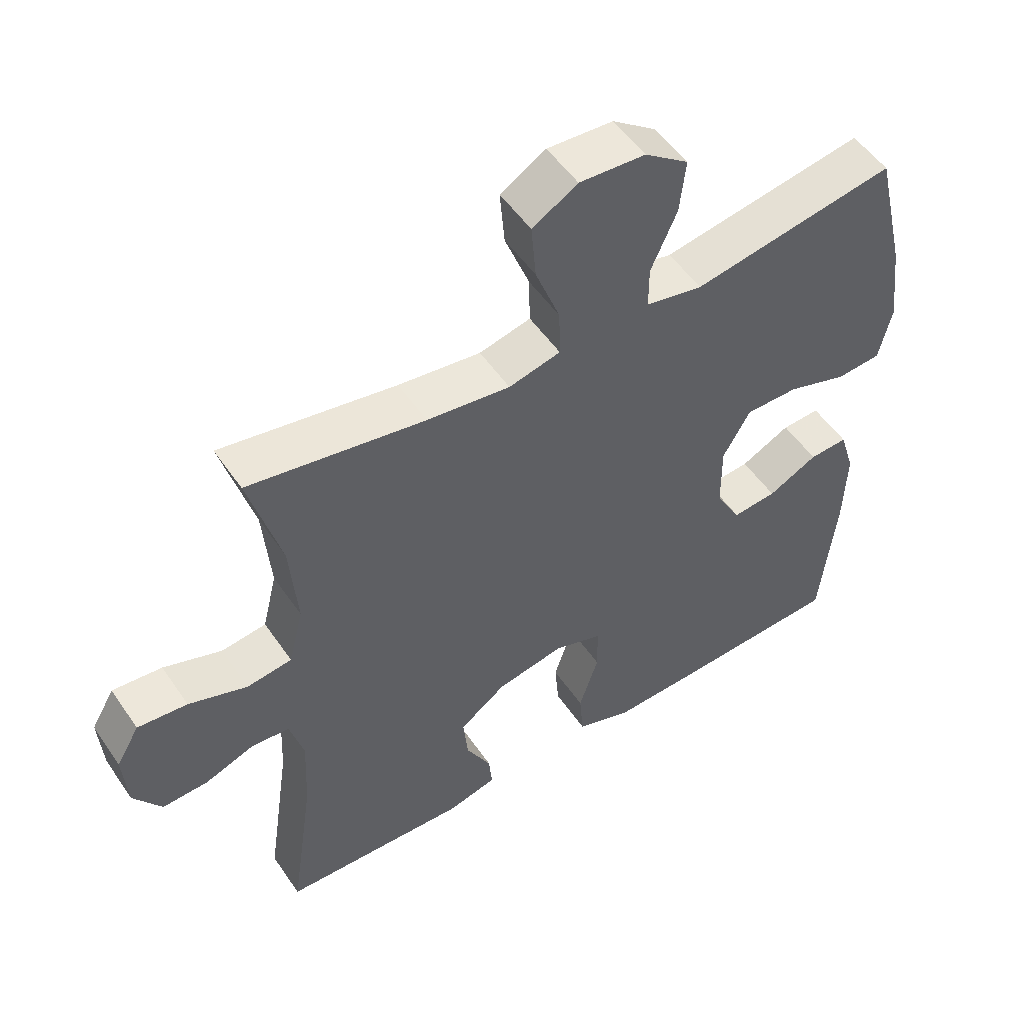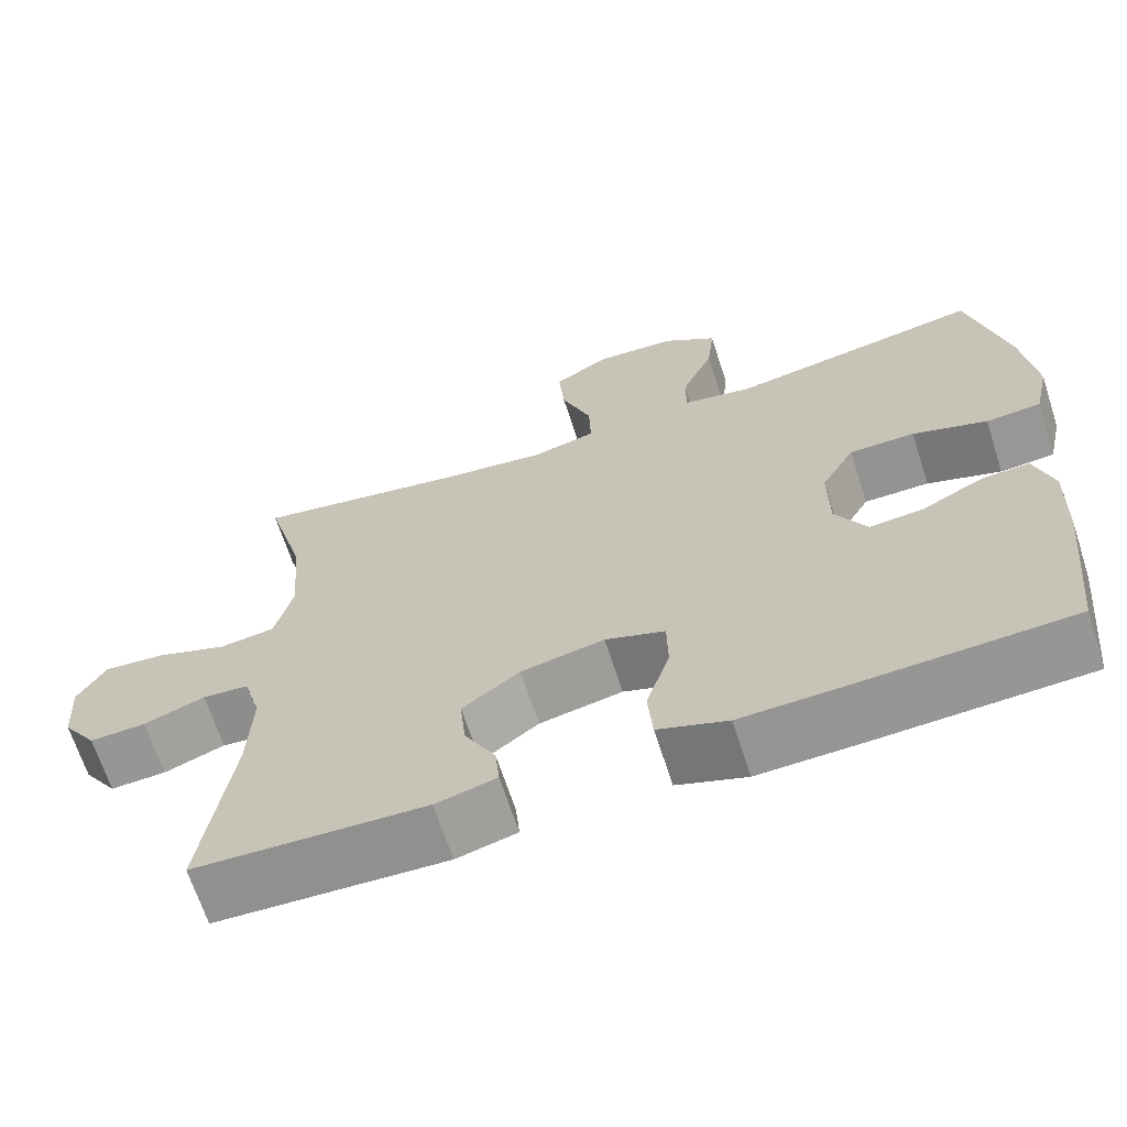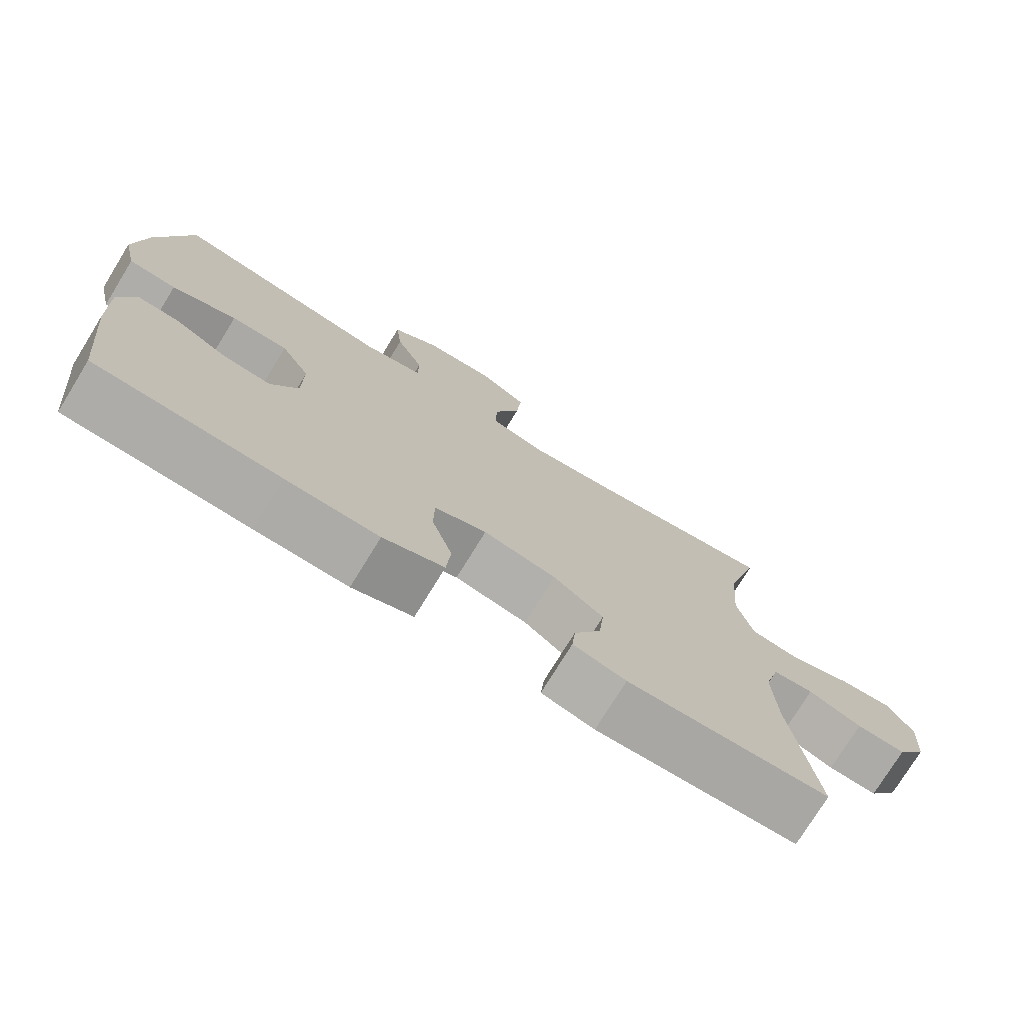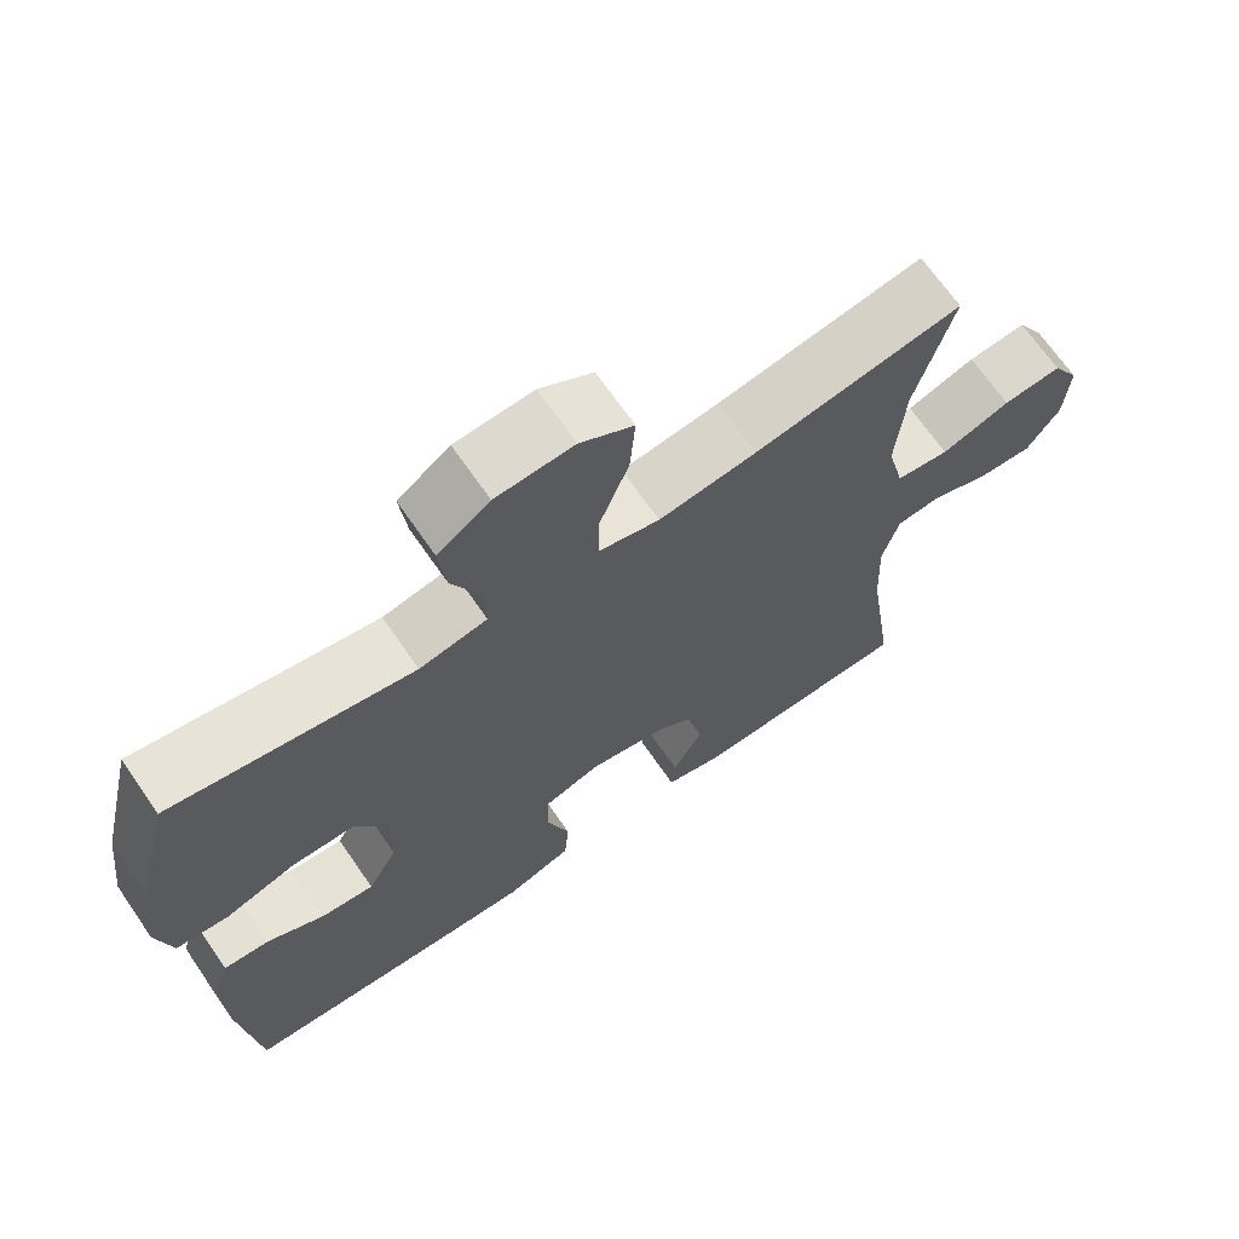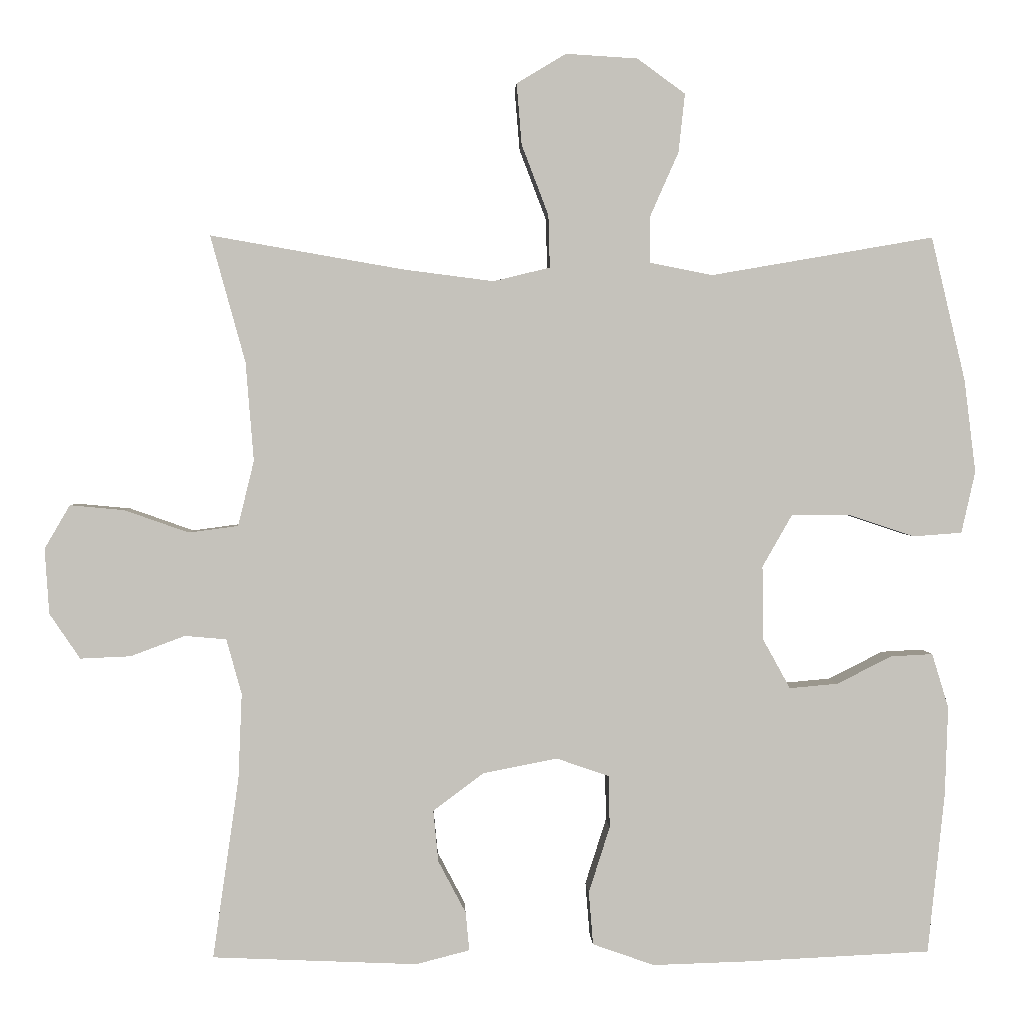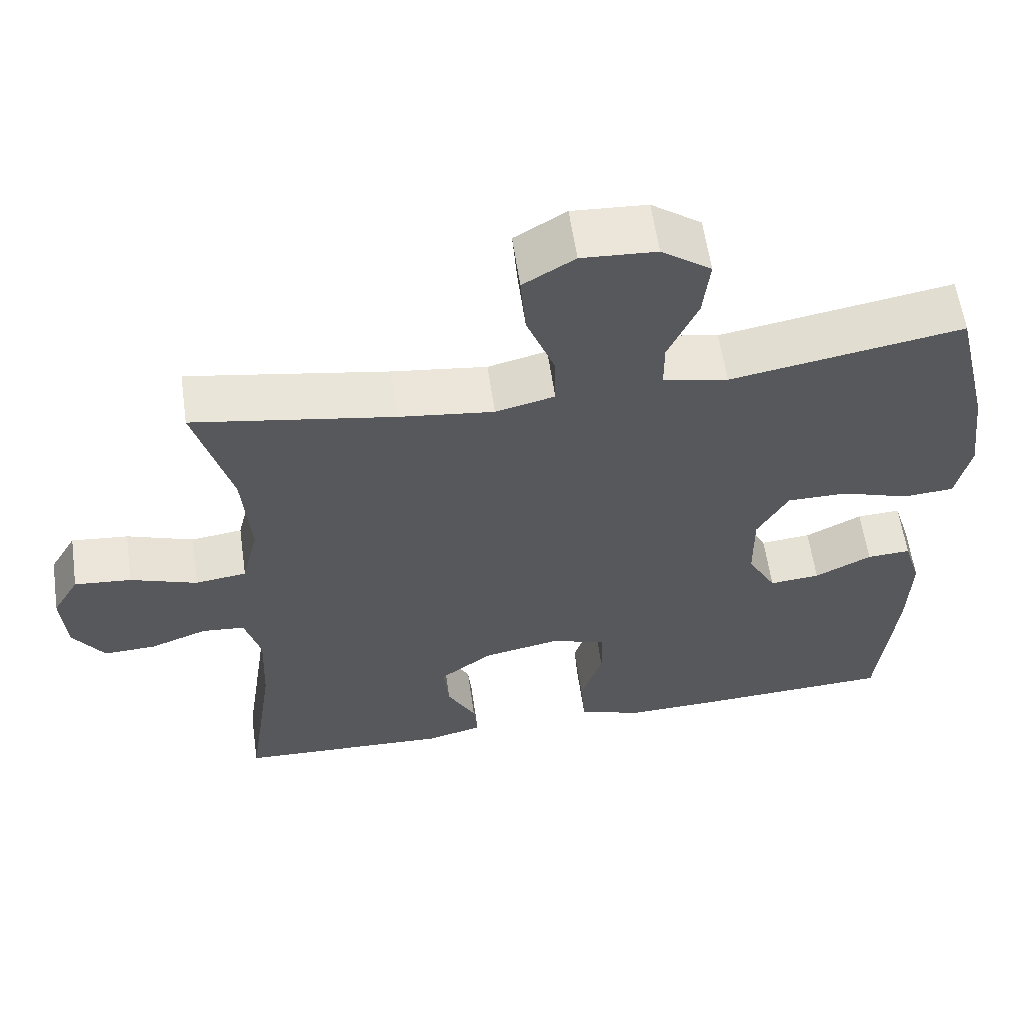
<metadata>
{"format":"obj","ext":"obj","renderer":"f3d","projection":"perspective","resolution":1024,"background":"white","views":[{"elev":52.3,"azim":-33.4,"up":"+Z"},{"elev":-66.7,"azim":17.9,"up":"+Z"},{"elev":-75.6,"azim":148.4,"up":"+Z"},{"elev":68.4,"azim":145.4,"up":"+Z"},{"elev":2.1,"azim":-2.2,"up":"+Z"},{"elev":59.7,"azim":-8.2,"up":"+Z"}]}
</metadata>
<code>
v -0.5 0.07 0.5
v -0.235 0.07 0.454
v -0.11 0.07 0.438
v -0.032 0.07 0.457
v -0.034 0.07 0.529
v -0.071 0.07 0.626
v -0.078 0.07 0.71
v -0.01 0.07 0.751
v 0.089 0.07 0.745
v 0.155 0.07 0.697
v 0.146 0.07 0.616
v 0.107 0.07 0.528
v 0.107 0.07 0.464
v 0.193 0.07 0.447
v 0.5 0.07 0.5
v 0.547 0.07 0.302
v 0.563 0.07 0.174
v 0.544 0.07 0.089
v 0.477 0.07 0.084
v 0.386 0.07 0.114
v 0.306 0.07 0.114
v 0.265 0.07 0.042
v 0.266 0.07 -0.059
v 0.304 0.07 -0.128
v 0.371 0.07 -0.122
v 0.446 0.07 -0.084
v 0.504 0.07 -0.081
v 0.527 0.07 -0.156
v 0.523 0.07 -0.278
v 0.5 0.07 -0.5
v 0.243 0.07 -0.512
v 0.114 0.07 -0.516
v 0.029 0.07 -0.486
v 0.023 0.07 -0.413
v 0.052 0.07 -0.322
v 0.051 0.07 -0.25
v -0.022 0.07 -0.225
v -0.124 0.07 -0.245
v -0.194 0.07 -0.297
v -0.187 0.07 -0.368
v -0.149 0.07 -0.44
v -0.144 0.07 -0.493
v -0.218 0.07 -0.512
v -0.5 0.07 -0.5
v -0.464 0.07 -0.251
v -0.459 0.07 -0.133
v -0.48 0.07 -0.057
v -0.537 0.07 -0.052
v -0.612 0.07 -0.08
v -0.681 0.07 -0.083
v -0.723 0.07 -0.021
v -0.729 0.07 0.069
v -0.694 0.07 0.129
v -0.619 0.07 0.122
v -0.531 0.07 0.091
v -0.463 0.07 0.1
v -0.441 0.07 0.19
v -0.452 0.07 0.326
v -0.5 0 0.5
v -0.235 0 0.454
v -0.11 0 0.438
v -0.032 0 0.457
v -0.034 0 0.529
v -0.071 0 0.626
v -0.078 0 0.71
v -0.01 0 0.751
v 0.089 0 0.745
v 0.155 0 0.697
v 0.146 0 0.616
v 0.107 0 0.528
v 0.107 0 0.464
v 0.193 0 0.447
v 0.5 0 0.5
v 0.547 0 0.302
v 0.563 0 0.174
v 0.544 0 0.089
v 0.477 0 0.084
v 0.386 0 0.114
v 0.306 0 0.114
v 0.265 0 0.042
v 0.266 0 -0.059
v 0.304 0 -0.128
v 0.371 0 -0.122
v 0.446 0 -0.084
v 0.504 0 -0.081
v 0.527 0 -0.156
v 0.523 0 -0.278
v 0.5 0 -0.5
v 0.243 0 -0.512
v 0.114 0 -0.516
v 0.029 0 -0.486
v 0.023 0 -0.413
v 0.052 0 -0.322
v 0.051 0 -0.25
v -0.022 0 -0.225
v -0.124 0 -0.245
v -0.194 0 -0.297
v -0.187 0 -0.368
v -0.149 0 -0.44
v -0.144 0 -0.493
v -0.218 0 -0.512
v -0.5 0 -0.5
v -0.464 0 -0.251
v -0.459 0 -0.133
v -0.48 0 -0.057
v -0.537 0 -0.052
v -0.612 0 -0.08
v -0.681 0 -0.083
v -0.723 0 -0.021
v -0.729 0 0.069
v -0.694 0 0.129
v -0.619 0 0.122
v -0.531 0 0.091
v -0.463 0 0.1
v -0.441 0 0.19
v -0.452 0 0.326
f 53 54 55
f 52 53 55
f 51 52 55
f 50 51 55
f 49 50 55
f 48 49 55
f 47 48 55 56
f 46 47 56 57
f 43 44 45
f 42 43 45
f 41 42 45
f 40 41 45
f 45 46 57
f 40 45 57
f 39 40 57
f 33 34 35
f 32 33 35
f 31 32 35
f 30 31 35
f 29 30 35
f 28 29 35
f 27 28 35
f 26 27 35
f 25 26 35
f 24 25 35 36
f 23 24 36 37
f 18 19 20
f 17 18 20
f 16 17 20
f 15 16 20
f 14 15 20
f 13 14 20 21
f 10 11 12
f 9 10 12
f 8 9 12
f 7 8 12
f 6 7 12
f 5 6 12
f 4 5 12 13
f 13 21 22
f 4 13 22
f 3 4 22
f 58 1 2
f 58 2 3
f 57 58 3
f 39 57 3
f 38 39 3
f 23 37 38
f 22 23 38
f 3 22 38
f 113 112 111
f 113 111 110
f 113 110 109
f 113 109 108
f 113 108 107
f 113 107 106
f 114 113 106 105
f 115 114 105 104
f 103 102 101
f 103 101 100
f 103 100 99
f 103 99 98
f 115 104 103
f 115 103 98
f 115 98 97
f 93 92 91
f 93 91 90
f 93 90 89
f 93 89 88
f 93 88 87
f 93 87 86
f 93 86 85
f 93 85 84
f 93 84 83
f 94 93 83 82
f 95 94 82 81
f 78 77 76
f 78 76 75
f 78 75 74
f 78 74 73
f 78 73 72
f 79 78 72 71
f 70 69 68
f 70 68 67
f 70 67 66
f 70 66 65
f 70 65 64
f 70 64 63
f 71 70 63 62
f 80 79 71
f 80 71 62
f 80 62 61
f 60 59 116
f 61 60 116
f 61 116 115
f 61 115 97
f 61 97 96
f 96 95 81
f 96 81 80
f 96 80 61
f 1 59 60 2
f 2 60 61 3
f 3 61 62 4
f 4 62 63 5
f 5 63 64 6
f 6 64 65 7
f 7 65 66 8
f 8 66 67 9
f 9 67 68 10
f 10 68 69 11
f 11 69 70 12
f 12 70 71 13
f 13 71 72 14
f 14 72 73 15
f 15 73 74 16
f 16 74 75 17
f 17 75 76 18
f 18 76 77 19
f 19 77 78 20
f 20 78 79 21
f 21 79 80 22
f 22 80 81 23
f 23 81 82 24
f 24 82 83 25
f 25 83 84 26
f 26 84 85 27
f 27 85 86 28
f 28 86 87 29
f 29 87 88 30
f 30 88 89 31
f 31 89 90 32
f 32 90 91 33
f 33 91 92 34
f 34 92 93 35
f 35 93 94 36
f 36 94 95 37
f 37 95 96 38
f 38 96 97 39
f 39 97 98 40
f 40 98 99 41
f 41 99 100 42
f 42 100 101 43
f 43 101 102 44
f 44 102 103 45
f 45 103 104 46
f 46 104 105 47
f 47 105 106 48
f 48 106 107 49
f 49 107 108 50
f 50 108 109 51
f 51 109 110 52
f 52 110 111 53
f 53 111 112 54
f 54 112 113 55
f 55 113 114 56
f 56 114 115 57
f 57 115 116 58
f 58 116 59 1

</code>
